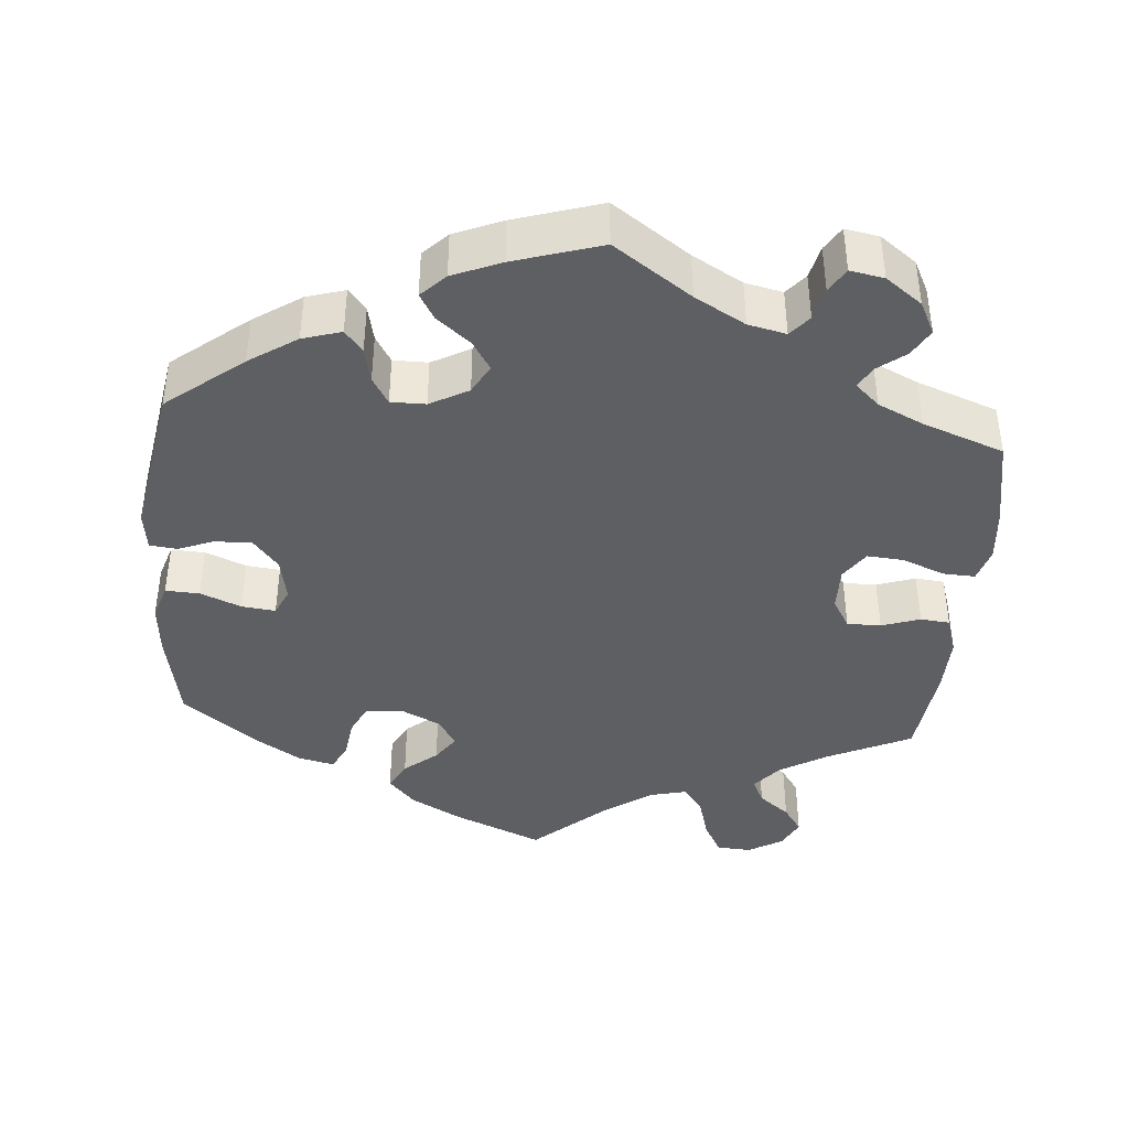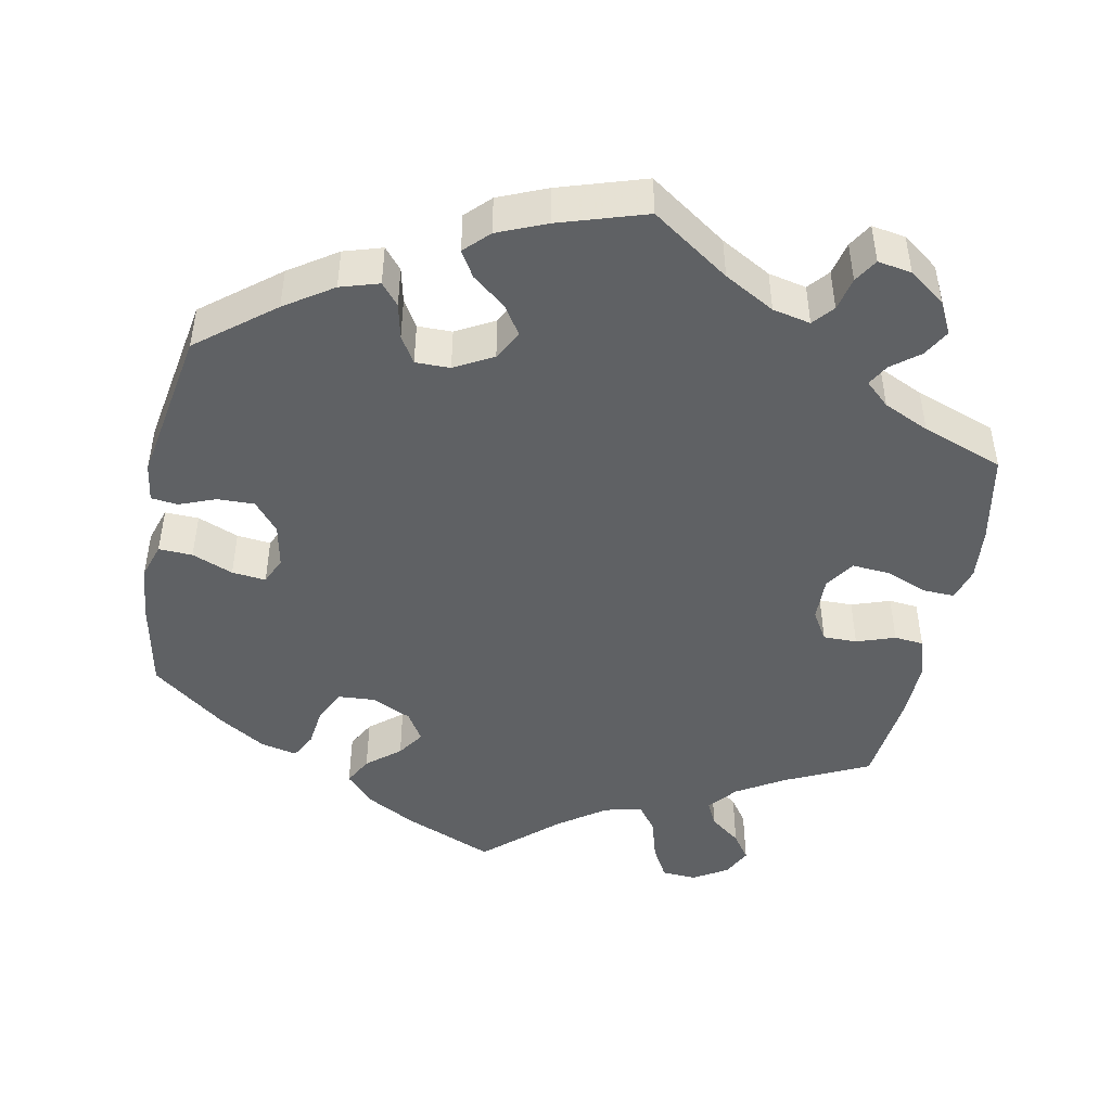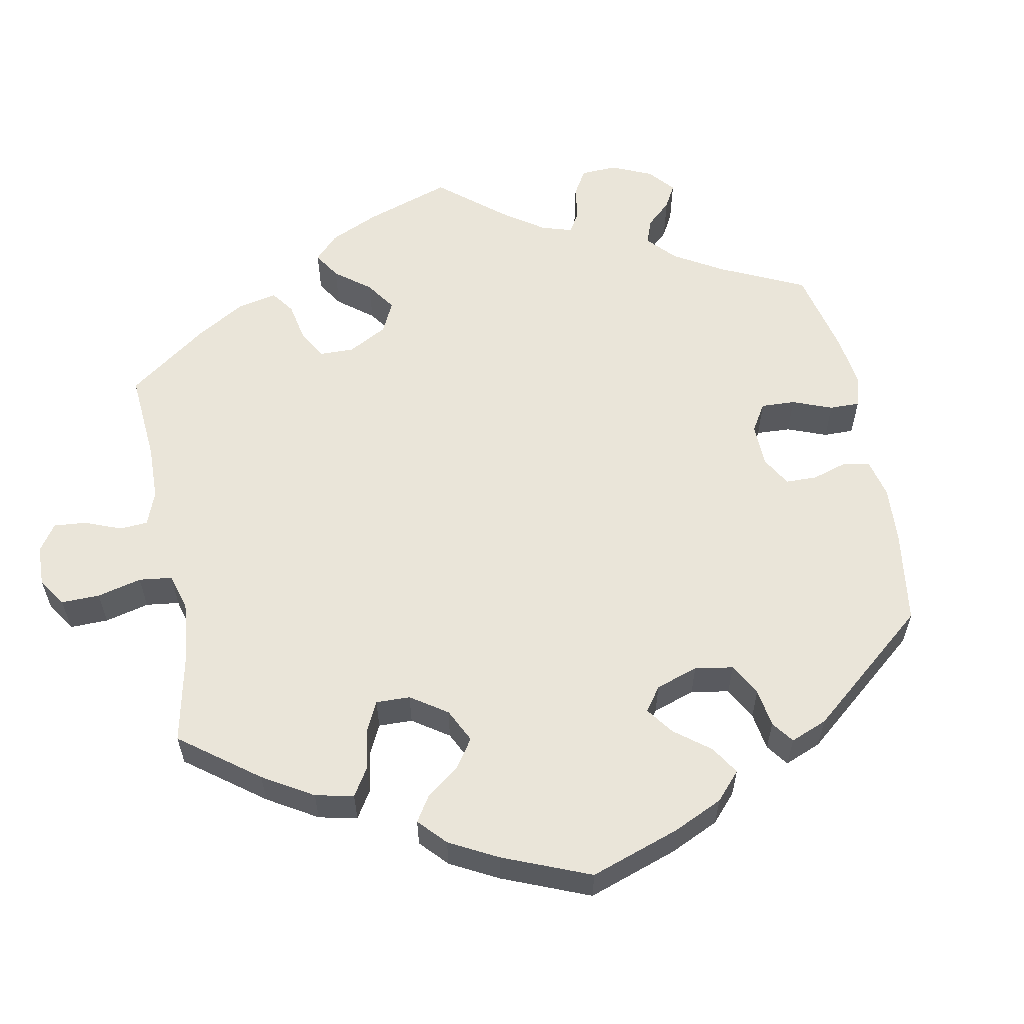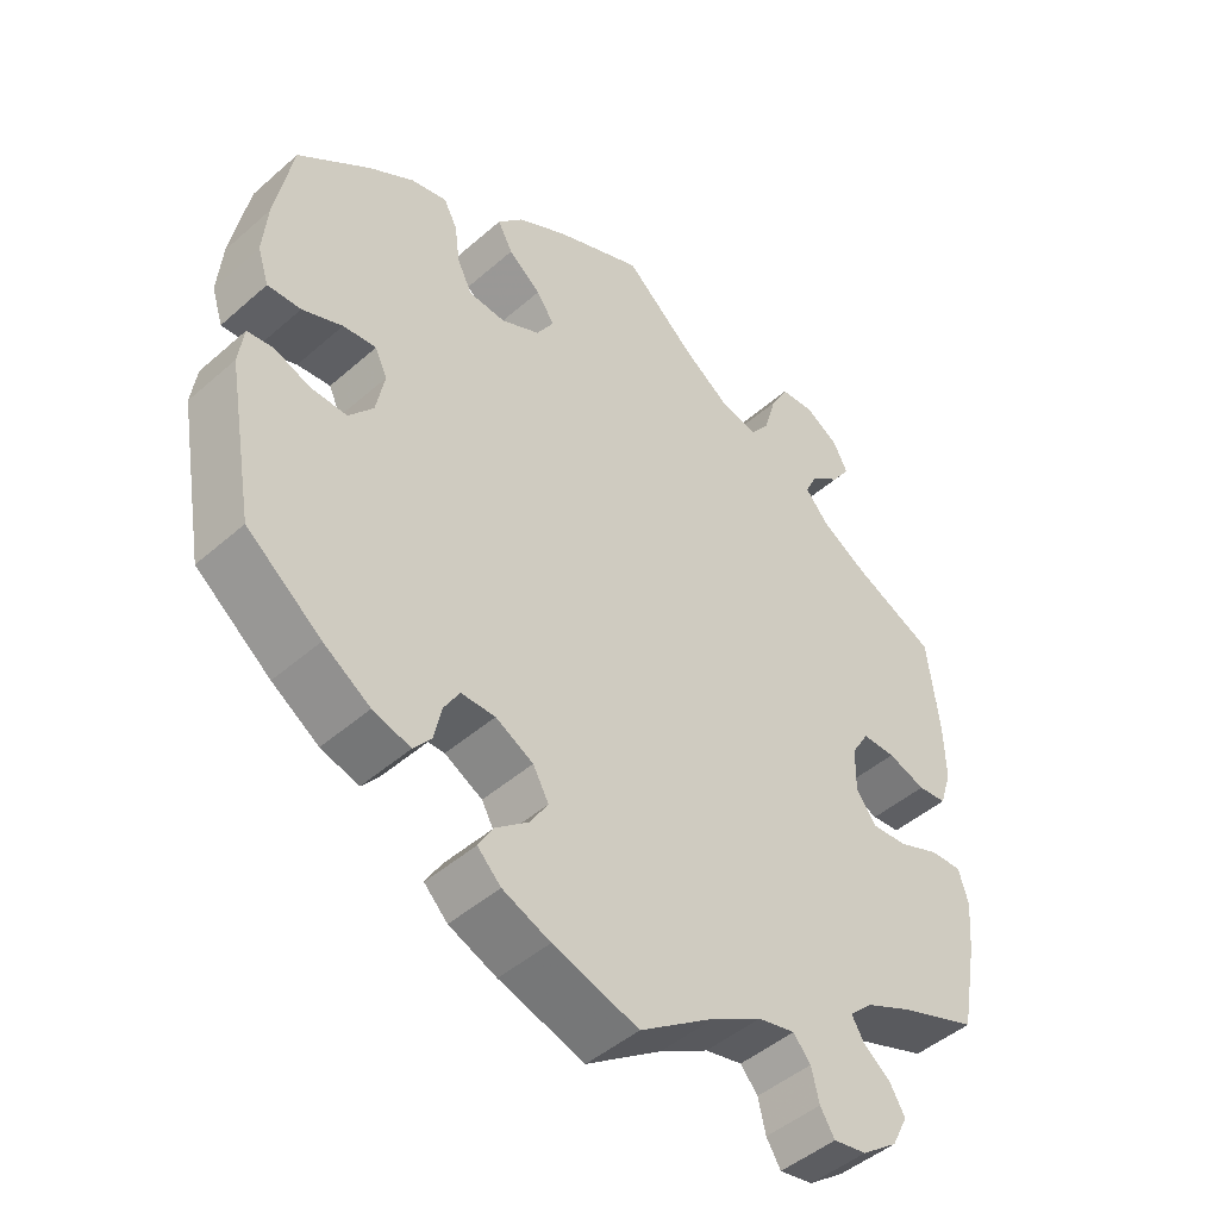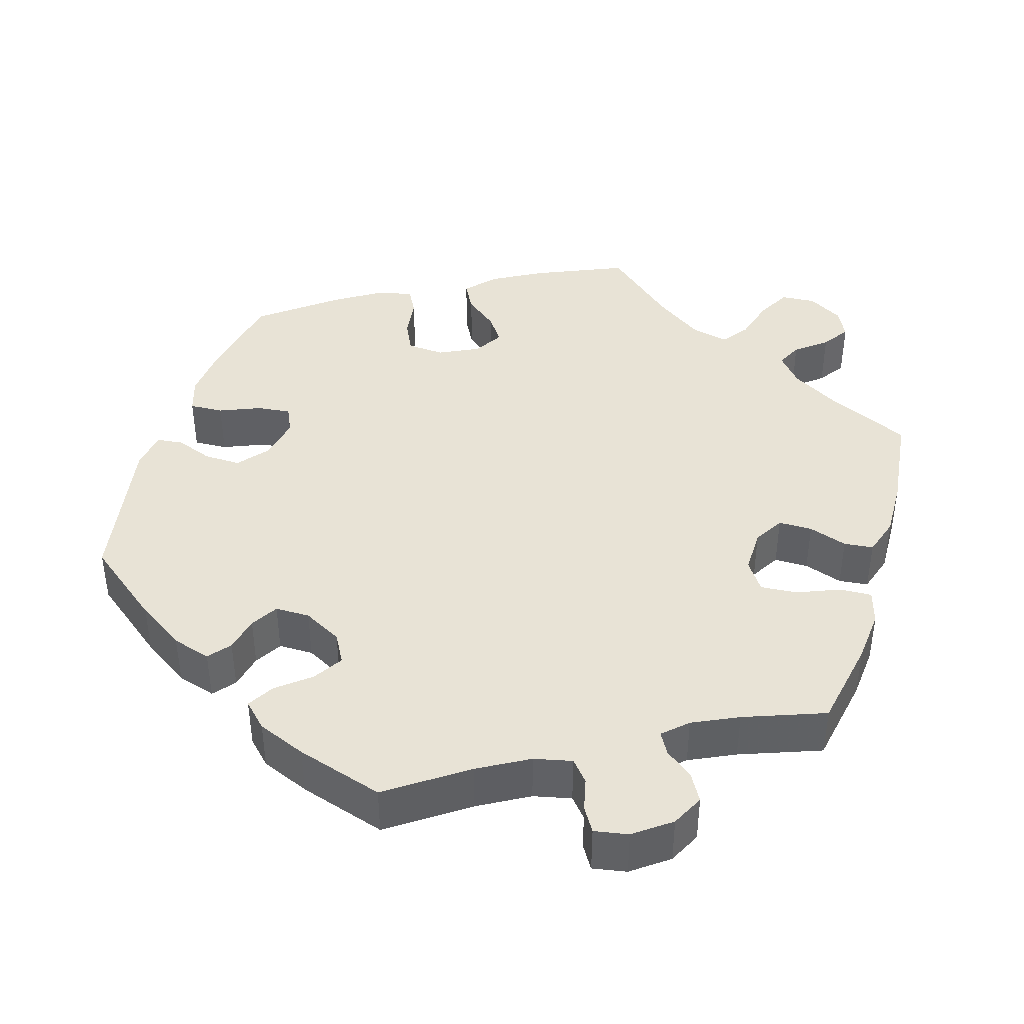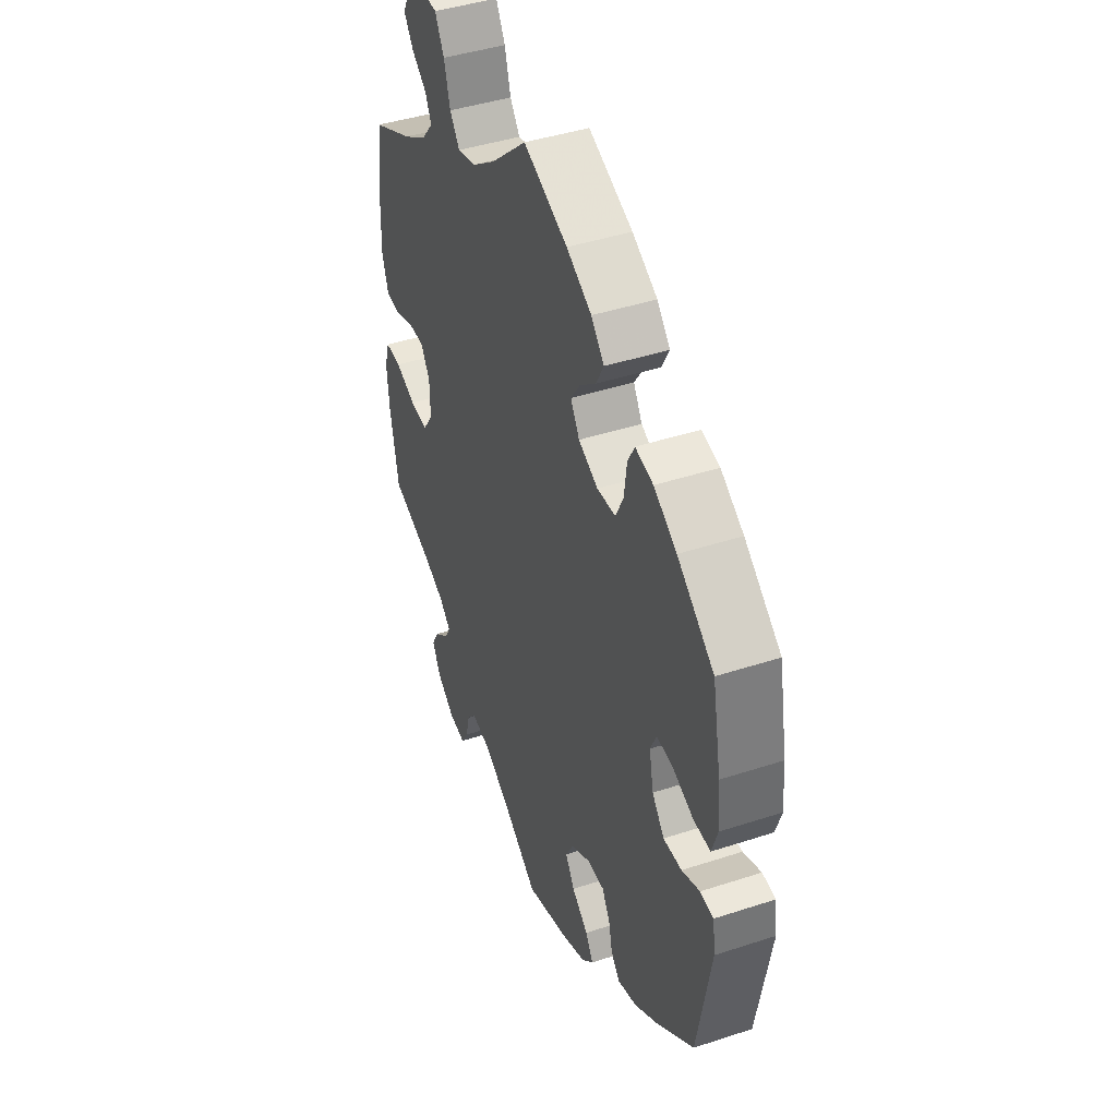
<metadata>
{"format":"obj","ext":"obj","renderer":"f3d","projection":"perspective","resolution":1024,"background":"white","views":[{"elev":-40.9,"azim":175.4,"up":"+Y"},{"elev":-46.4,"azim":169.2,"up":"+Y"},{"elev":58.0,"azim":49.3,"up":"+Y"},{"elev":-46.7,"azim":134.8,"up":"+Z"},{"elev":41.5,"azim":-163.2,"up":"+Y"},{"elev":42.9,"azim":68.7,"up":"+Z"}]}
</metadata>
<code>
v 0.523 0.07 0.169
v 0.529 0.07 0.099
v 0.514 0.07 0.053
v 0.47 0.07 0.055
v 0.417 0.07 0.077
v 0.373 0.07 0.082
v 0.357 0.07 0.047
v 0.368 0.07 -0.01
v 0.4 0.07 -0.049
v 0.448 0.07 -0.048
v 0.495 0.07 -0.03
v 0.53 0.07 -0.034
v 0.537 0.07 -0.085
v 0.501 0.07 -0.288
v 0.402 0.07 -0.366
v 0.34 0.07 -0.407
v 0.29 0.07 -0.422
v 0.267 0.07 -0.394
v 0.257 0.07 -0.348
v 0.236 0.07 -0.313
v 0.191 0.07 -0.313
v 0.141 0.07 -0.34
v 0.12 0.07 -0.378
v 0.144 0.07 -0.416
v 0.187 0.07 -0.451
v 0.207 0.07 -0.485
v 0.176 0.07 -0.516
v 0.113 0.07 -0.542
v 0 0.07 -0.577
v -0.1 0.07 -0.507
v -0.165 0.07 -0.47
v -0.214 0.07 -0.459
v -0.237 0.07 -0.486
v -0.247 0.07 -0.529
v -0.266 0.07 -0.56
v -0.31 0.07 -0.552
v -0.357 0.07 -0.517
v -0.378 0.07 -0.475
v -0.358 0.07 -0.44
v -0.322 0.07 -0.412
v -0.306 0.07 -0.384
v -0.337 0.07 -0.355
v -0.396 0.07 -0.327
v -0.501 0.07 -0.288
v -0.523 0.07 -0.171
v -0.529 0.07 -0.102
v -0.516 0.07 -0.058
v -0.474 0.07 -0.06
v -0.42 0.07 -0.082
v -0.372 0.07 -0.086
v -0.346 0.07 -0.048
v -0.347 0.07 0.01
v -0.37 0.07 0.049
v -0.414 0.07 0.049
v -0.464 0.07 0.032
v -0.502 0.07 0.036
v -0.518 0.07 0.086
v -0.516 0.07 0.162
v -0.501 0.07 0.289
v -0.392 0.07 0.34
v -0.33 0.07 0.377
v -0.299 0.07 0.414
v -0.315 0.07 0.447
v -0.355 0.07 0.479
v -0.379 0.07 0.514
v -0.36 0.07 0.552
v -0.315 0.07 0.579
v -0.27 0.07 0.576
v -0.246 0.07 0.532
v -0.23 0.07 0.475
v -0.204 0.07 0.44
v -0.155 0.07 0.452
v -0.094 0.07 0.495
v 0 0.07 0.578
v 0.116 0.07 0.528
v 0.182 0.07 0.491
v 0.216 0.07 0.453
v 0.196 0.07 0.416
v 0.153 0.07 0.381
v 0.129 0.07 0.346
v 0.152 0.07 0.308
v 0.203 0.07 0.283
v 0.252 0.07 0.286
v 0.272 0.07 0.327
v 0.279 0.07 0.38
v 0.297 0.07 0.414
v 0.344 0.07 0.403
v 0.404 0.07 0.365
v 0.5 0.07 0.29
v 0.523 0 0.169
v 0.529 0 0.099
v 0.514 0 0.053
v 0.47 0 0.055
v 0.417 0 0.077
v 0.373 0 0.082
v 0.357 0 0.047
v 0.368 0 -0.01
v 0.4 0 -0.049
v 0.448 0 -0.048
v 0.495 0 -0.03
v 0.53 0 -0.034
v 0.537 0 -0.085
v 0.501 0 -0.288
v 0.402 0 -0.366
v 0.34 0 -0.407
v 0.29 0 -0.422
v 0.267 0 -0.394
v 0.257 0 -0.348
v 0.236 0 -0.313
v 0.191 0 -0.313
v 0.141 0 -0.34
v 0.12 0 -0.378
v 0.144 0 -0.416
v 0.187 0 -0.451
v 0.207 0 -0.485
v 0.176 0 -0.516
v 0.113 0 -0.542
v 0 0 -0.577
v -0.1 0 -0.507
v -0.165 0 -0.47
v -0.214 0 -0.459
v -0.237 0 -0.486
v -0.247 0 -0.529
v -0.266 0 -0.56
v -0.31 0 -0.552
v -0.357 0 -0.517
v -0.378 0 -0.475
v -0.358 0 -0.44
v -0.322 0 -0.412
v -0.306 0 -0.384
v -0.337 0 -0.355
v -0.396 0 -0.327
v -0.501 0 -0.288
v -0.523 0 -0.171
v -0.529 0 -0.102
v -0.516 0 -0.058
v -0.474 0 -0.06
v -0.42 0 -0.082
v -0.372 0 -0.086
v -0.346 0 -0.048
v -0.347 0 0.01
v -0.37 0 0.049
v -0.414 0 0.049
v -0.464 0 0.032
v -0.502 0 0.036
v -0.518 0 0.086
v -0.516 0 0.162
v -0.501 0 0.289
v -0.392 0 0.34
v -0.33 0 0.377
v -0.299 0 0.414
v -0.315 0 0.447
v -0.355 0 0.479
v -0.379 0 0.514
v -0.36 0 0.552
v -0.315 0 0.579
v -0.27 0 0.576
v -0.246 0 0.532
v -0.23 0 0.475
v -0.204 0 0.44
v -0.155 0 0.452
v -0.094 0 0.495
v 0 0 0.578
v 0.116 0 0.528
v 0.182 0 0.491
v 0.216 0 0.453
v 0.196 0 0.416
v 0.153 0 0.381
v 0.129 0 0.346
v 0.152 0 0.308
v 0.203 0 0.283
v 0.252 0 0.286
v 0.272 0 0.327
v 0.279 0 0.38
v 0.297 0 0.414
v 0.344 0 0.403
v 0.404 0 0.365
v 0.5 0 0.29
f 84 85 86 87
f 83 84 87 88
f 76 77 78 79
f 76 79 80
f 73 74 75 76
f 72 73 76 80
f 71 72 80 81
f 67 68 69 70
f 67 70 71
f 66 67 71
f 63 64 65 66
f 62 63 66 71
f 61 62 71 81
f 57 58 59 60
f 54 55 56 57
f 53 54 57 60
f 52 53 60 61
f 46 47 48 49
f 46 49 50
f 43 44 45 46
f 42 43 46 50
f 41 42 50 51
f 37 38 39 40
f 37 40 41
f 36 37 41
f 33 34 35 36
f 32 33 36 41
f 31 32 41 51
f 27 28 29 30
f 24 25 26 27
f 23 24 27 30
f 22 23 30 31
f 16 17 18 19
f 16 19 20
f 15 16 20
f 14 15 20
f 13 14 20 21
f 10 11 12 13
f 9 10 13 21
f 2 3 4 5
f 2 5 6
f 1 2 6
f 83 88 89 1
f 52 61 81 82
f 8 9 21 22
f 7 8 22 31
f 6 7 31 51
f 51 52 82 83
f 1 6 51 83
f 176 175 174 173
f 177 176 173 172
f 168 167 166 165
f 169 168 165
f 165 164 163 162
f 169 165 162 161
f 170 169 161 160
f 159 158 157 156
f 160 159 156
f 160 156 155
f 155 154 153 152
f 160 155 152 151
f 170 160 151 150
f 149 148 147 146
f 146 145 144 143
f 149 146 143 142
f 150 149 142 141
f 138 137 136 135
f 139 138 135
f 135 134 133 132
f 139 135 132 131
f 140 139 131 130
f 129 128 127 126
f 130 129 126
f 130 126 125
f 125 124 123 122
f 130 125 122 121
f 140 130 121 120
f 119 118 117 116
f 116 115 114 113
f 119 116 113 112
f 120 119 112 111
f 108 107 106 105
f 109 108 105
f 109 105 104
f 109 104 103
f 110 109 103 102
f 102 101 100 99
f 110 102 99 98
f 94 93 92 91
f 95 94 91
f 95 91 90
f 90 178 177 172
f 171 170 150 141
f 111 110 98 97
f 120 111 97 96
f 140 120 96 95
f 172 171 141 140
f 172 140 95 90
f 1 90 91 2
f 2 91 92 3
f 3 92 93 4
f 4 93 94 5
f 5 94 95 6
f 6 95 96 7
f 7 96 97 8
f 8 97 98 9
f 9 98 99 10
f 10 99 100 11
f 11 100 101 12
f 12 101 102 13
f 13 102 103 14
f 14 103 104 15
f 15 104 105 16
f 16 105 106 17
f 17 106 107 18
f 18 107 108 19
f 19 108 109 20
f 20 109 110 21
f 21 110 111 22
f 22 111 112 23
f 23 112 113 24
f 24 113 114 25
f 25 114 115 26
f 26 115 116 27
f 27 116 117 28
f 28 117 118 29
f 29 118 119 30
f 30 119 120 31
f 31 120 121 32
f 32 121 122 33
f 33 122 123 34
f 34 123 124 35
f 35 124 125 36
f 36 125 126 37
f 37 126 127 38
f 38 127 128 39
f 39 128 129 40
f 40 129 130 41
f 41 130 131 42
f 42 131 132 43
f 43 132 133 44
f 44 133 134 45
f 45 134 135 46
f 46 135 136 47
f 47 136 137 48
f 48 137 138 49
f 49 138 139 50
f 50 139 140 51
f 51 140 141 52
f 52 141 142 53
f 53 142 143 54
f 54 143 144 55
f 55 144 145 56
f 56 145 146 57
f 57 146 147 58
f 58 147 148 59
f 59 148 149 60
f 60 149 150 61
f 61 150 151 62
f 62 151 152 63
f 63 152 153 64
f 64 153 154 65
f 65 154 155 66
f 66 155 156 67
f 67 156 157 68
f 68 157 158 69
f 69 158 159 70
f 70 159 160 71
f 71 160 161 72
f 72 161 162 73
f 73 162 163 74
f 74 163 164 75
f 75 164 165 76
f 76 165 166 77
f 77 166 167 78
f 78 167 168 79
f 79 168 169 80
f 80 169 170 81
f 81 170 171 82
f 82 171 172 83
f 83 172 173 84
f 84 173 174 85
f 85 174 175 86
f 86 175 176 87
f 87 176 177 88
f 88 177 178 89
f 89 178 90 1

</code>
